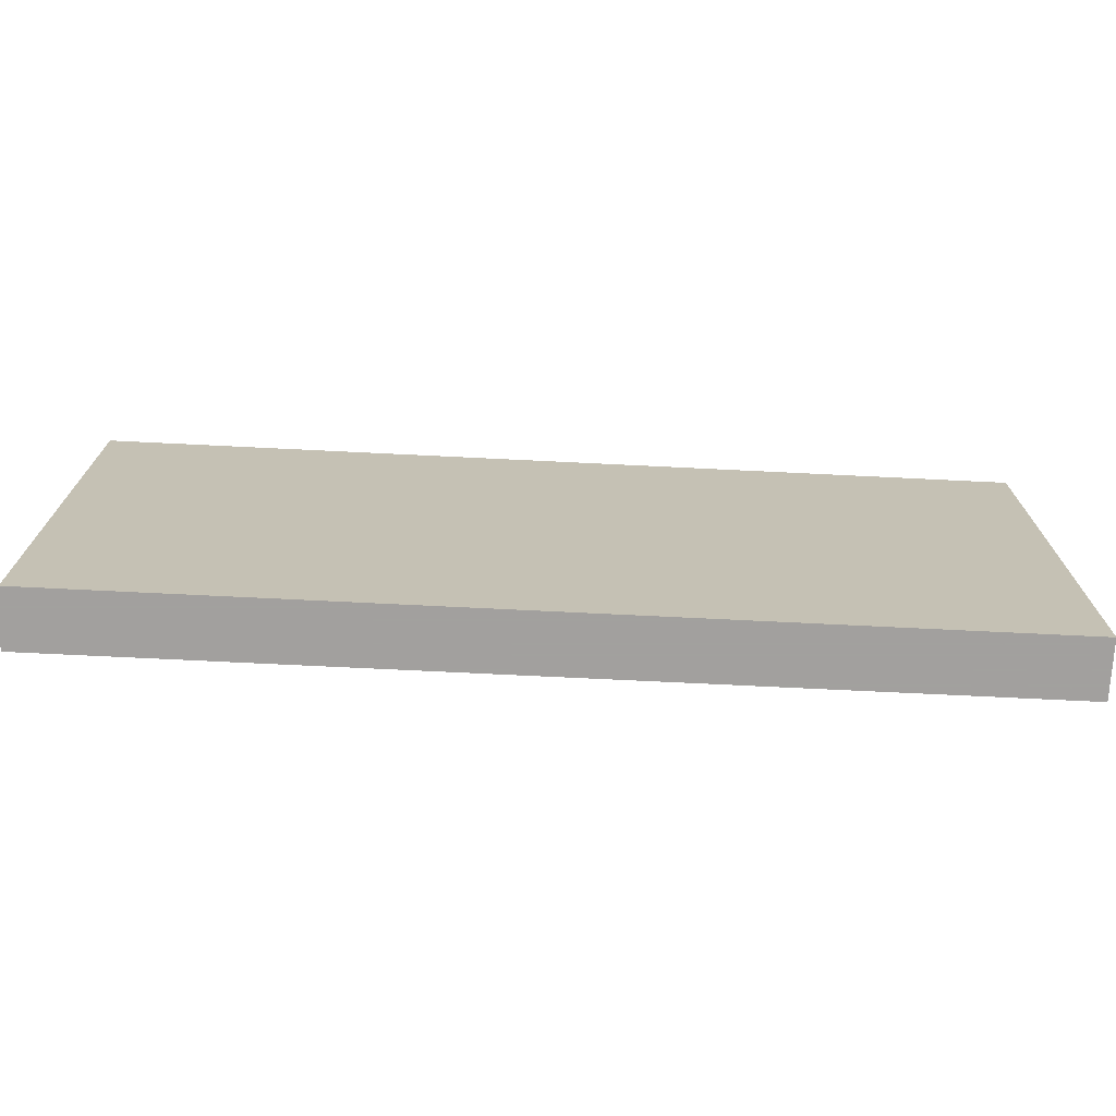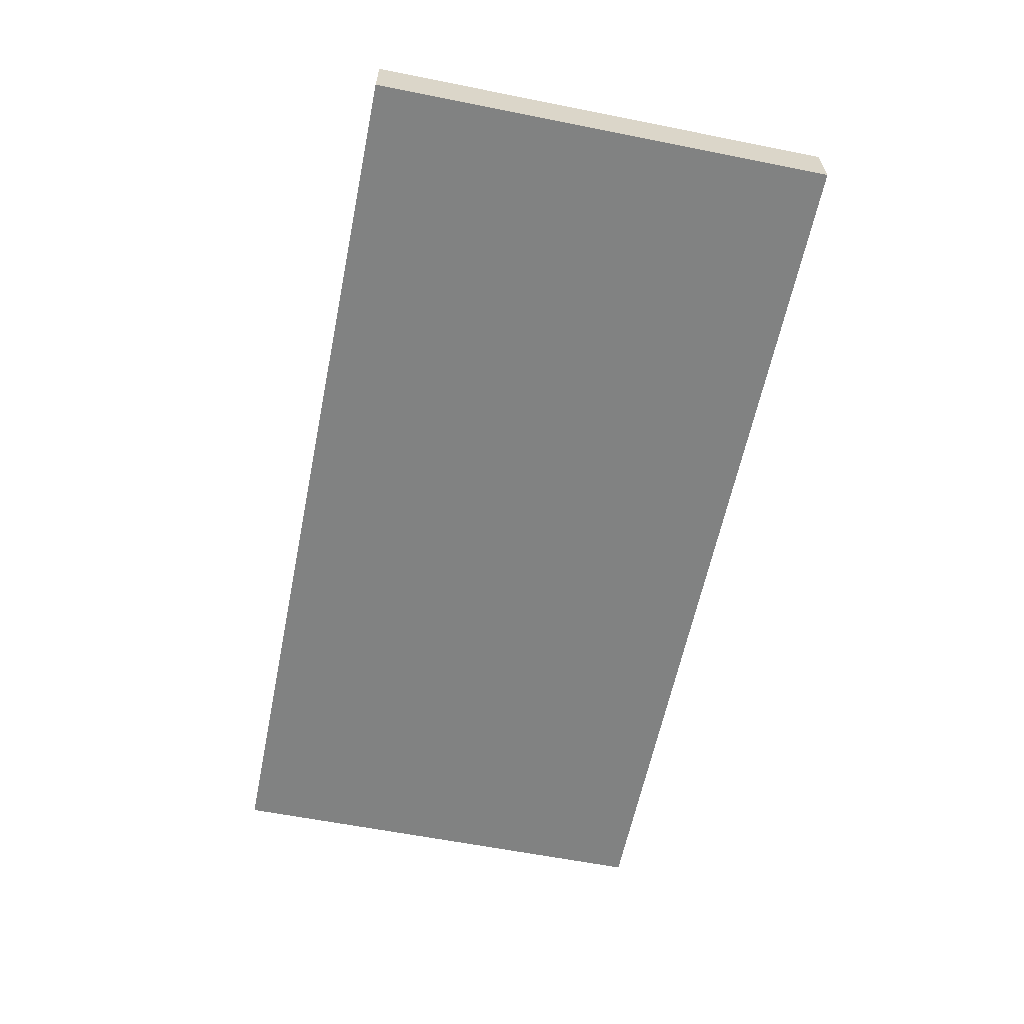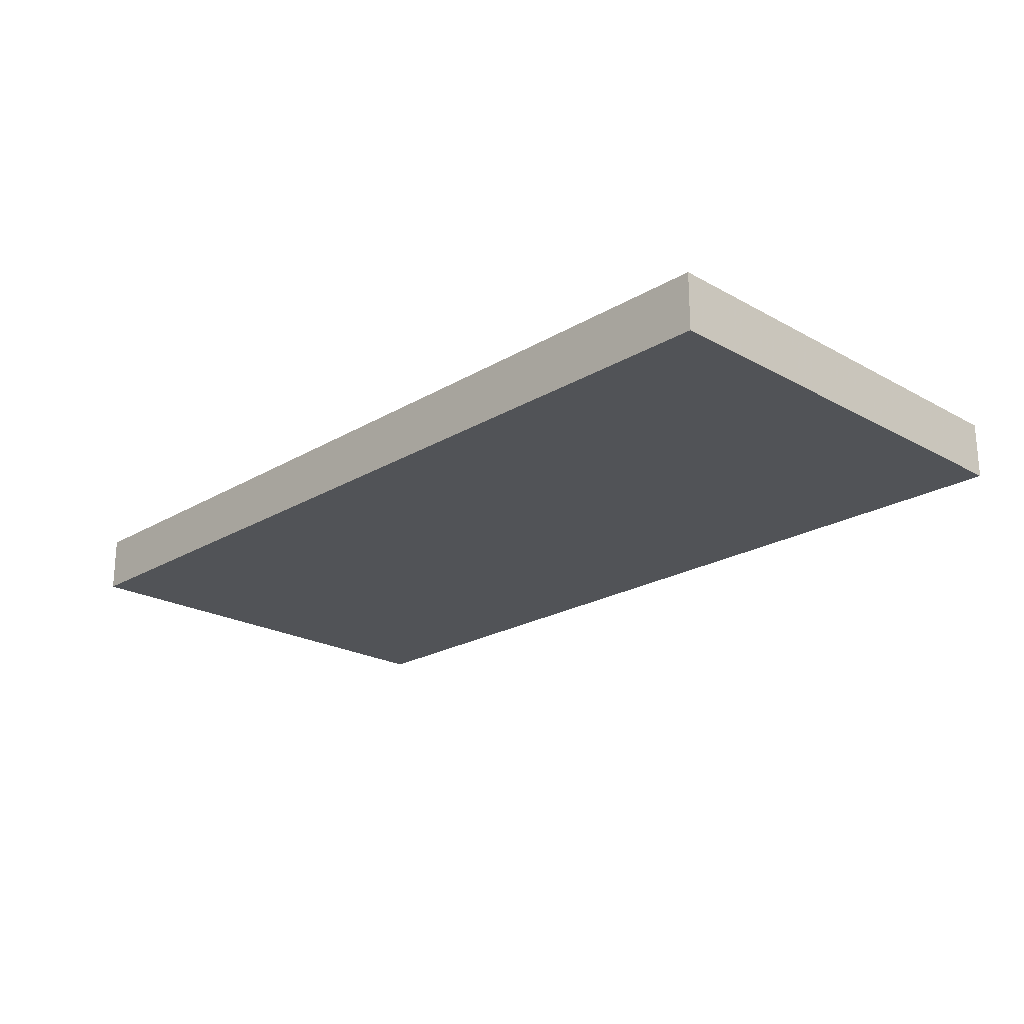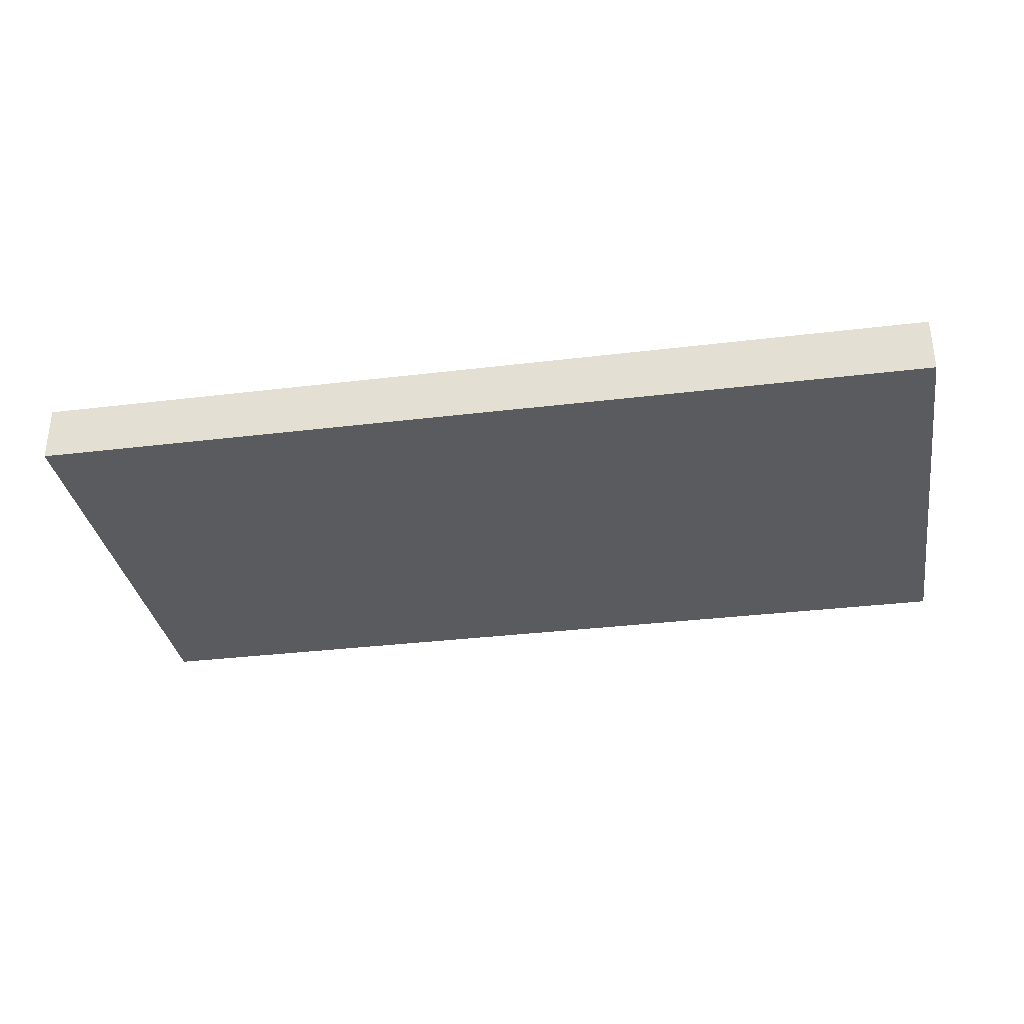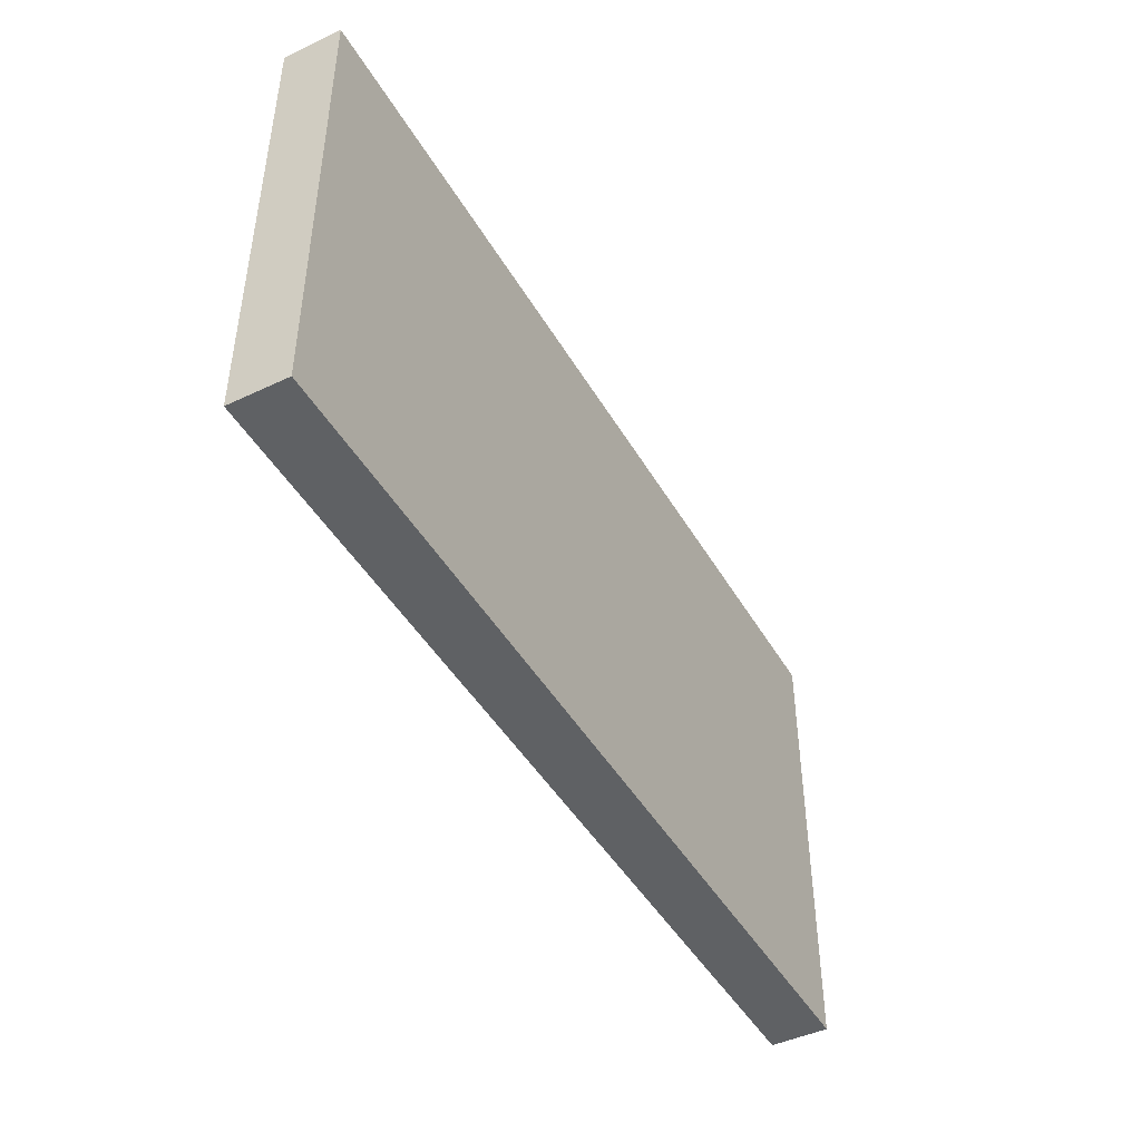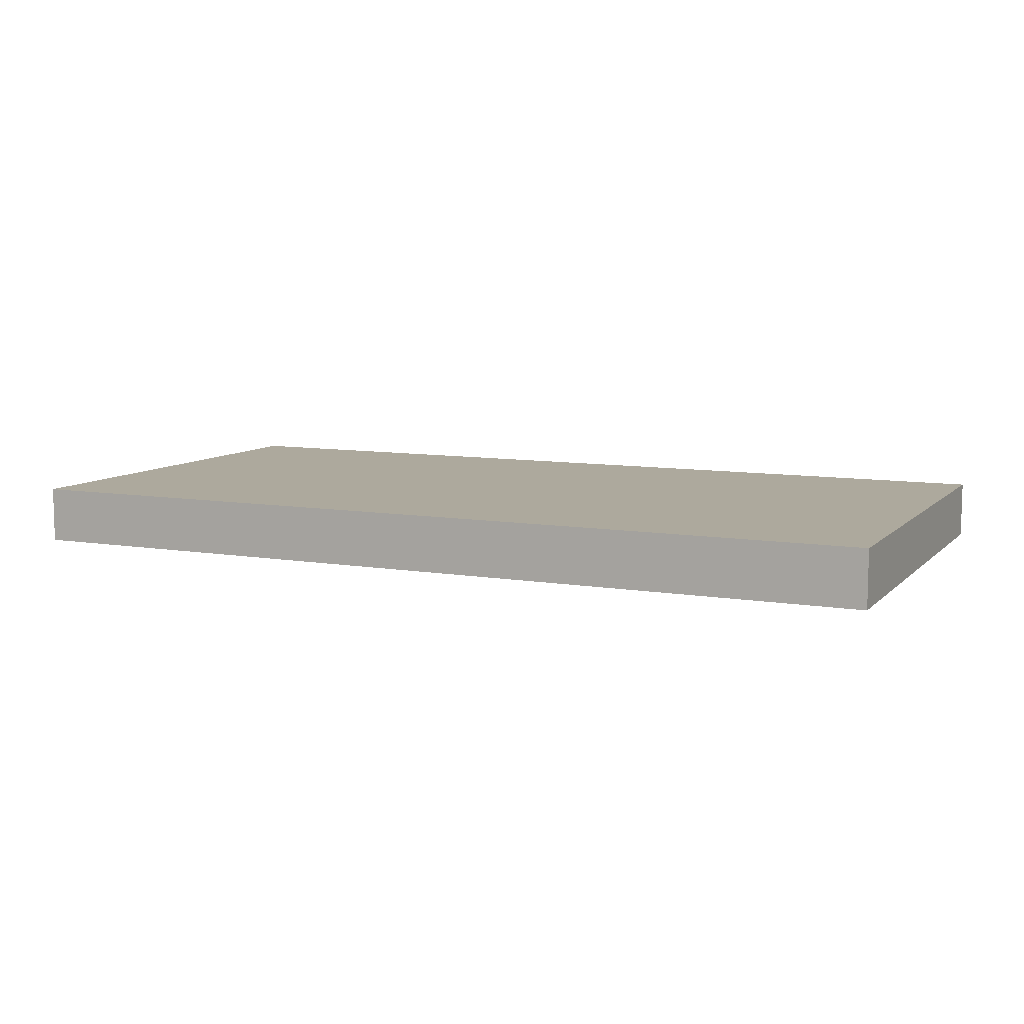
<metadata>
{"format":"obj","ext":"obj","renderer":"f3d","projection":"perspective","resolution":1024,"background":"white","views":[{"elev":-71.9,"azim":-2.8,"up":"+Z"},{"elev":-60.6,"azim":-101.5,"up":"+Y"},{"elev":-22.1,"azim":45.9,"up":"+Y"},{"elev":-33.2,"azim":-170.5,"up":"+Y"},{"elev":-45.4,"azim":-61.4,"up":"+Z"},{"elev":8.8,"azim":-155.5,"up":"+Y"}]}
</metadata>
<code>
v 1344 -2192 128
v 1344 -2176 0
v 1344 -2192 0
v 1344 -2176 128
v 1600 -2176 128
v 1600 -2192 0
v 1600 -2176 0
v 1600 -2192 128
v 1568 -2192 0
v 1568 -2176 0
v 1568 -2176 128
v 1568 -2192 128
f 1 2 3
f 1 4 2
f 5 6 7
f 5 8 6
f 9 7 6
f 9 10 7
f 2 9 3
f 2 10 9
f 11 8 5
f 11 12 8
f 1 11 4
f 1 12 11
f 8 9 6
f 8 12 9
f 9 1 3
f 9 12 1
f 10 5 7
f 10 11 5
f 4 10 2
f 4 11 10

</code>
